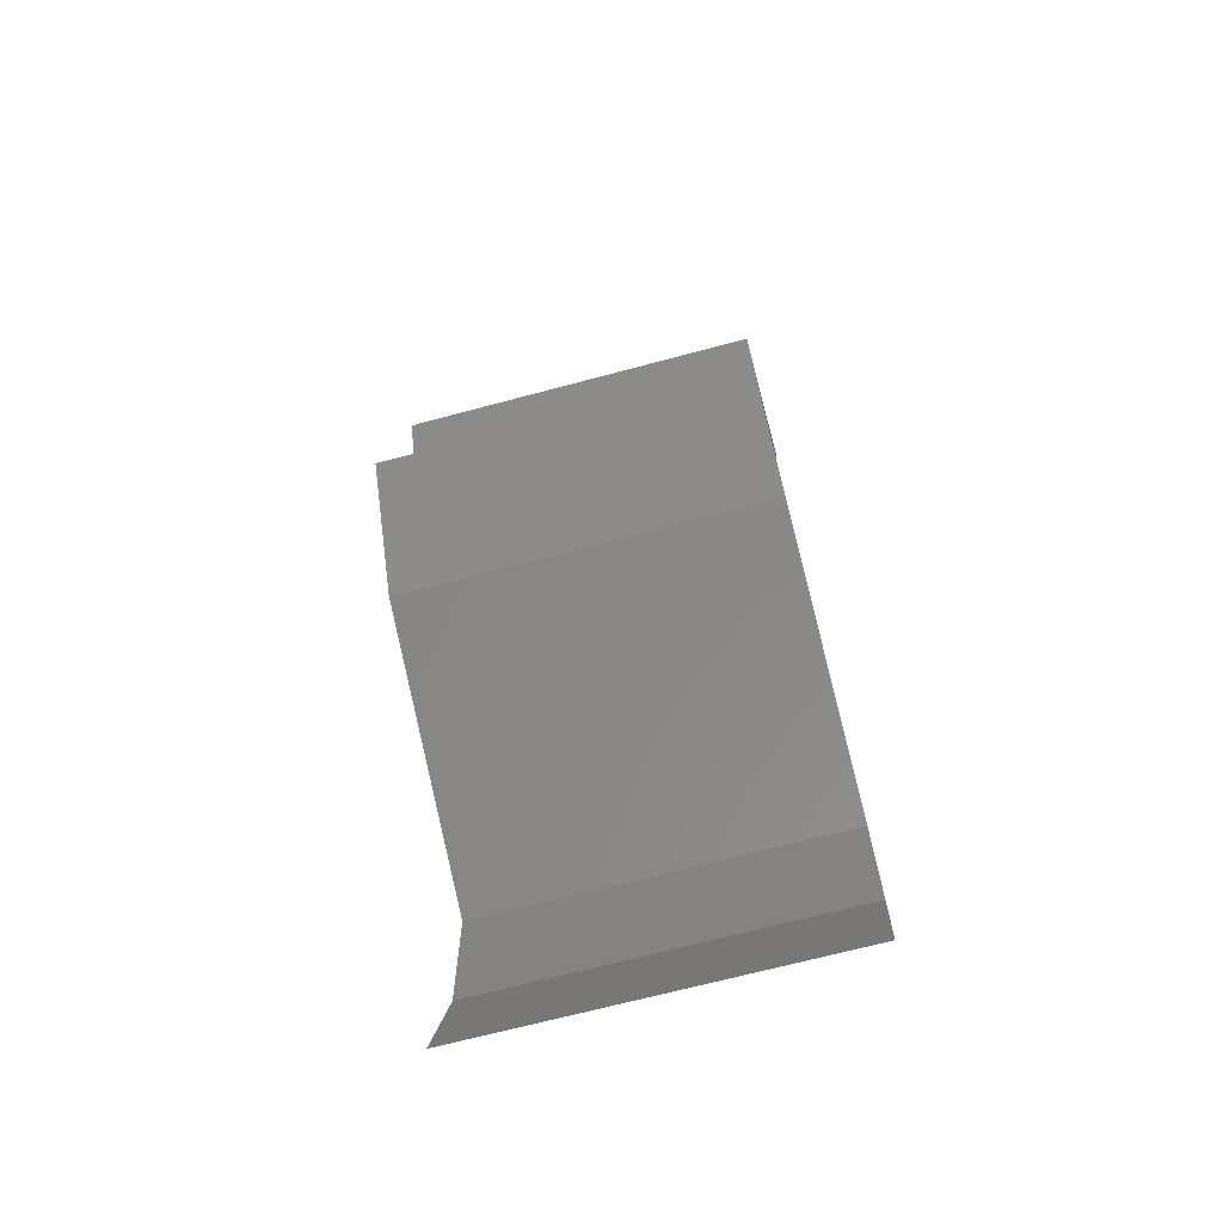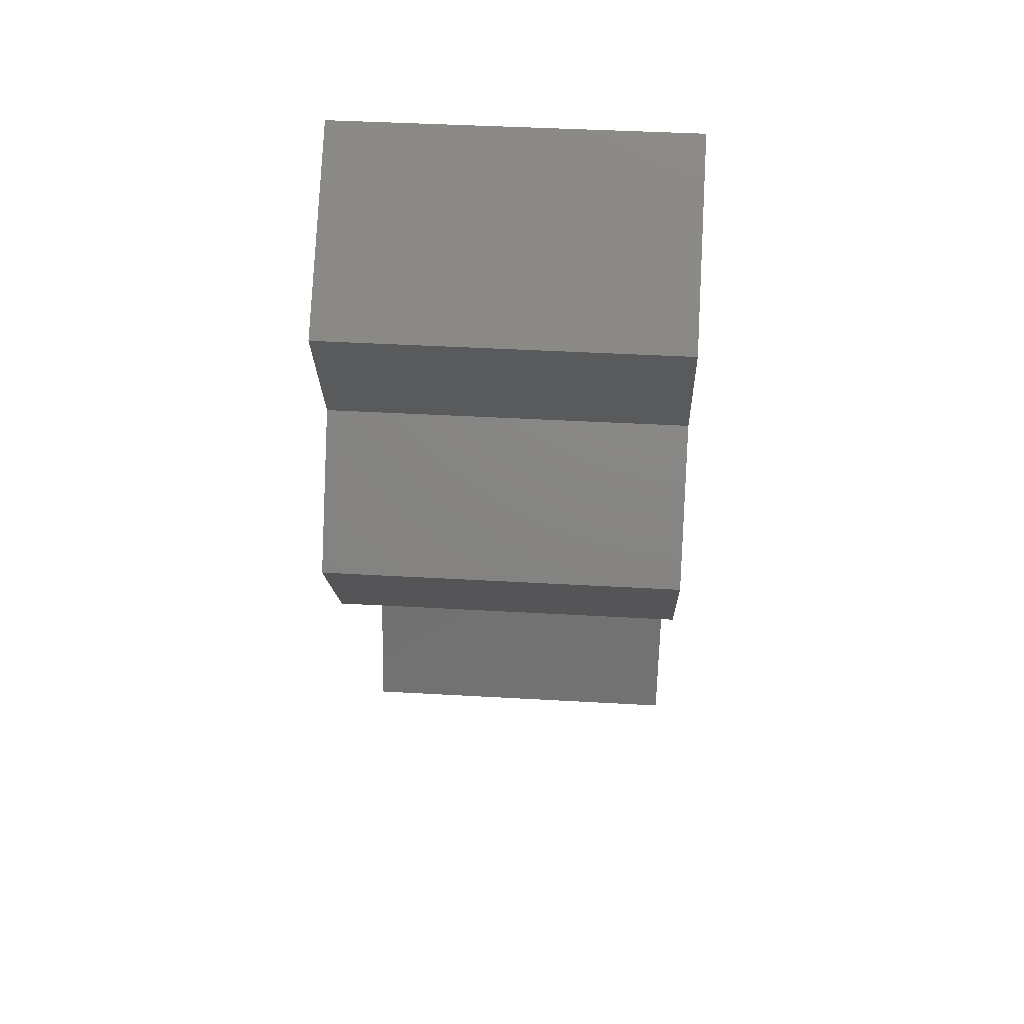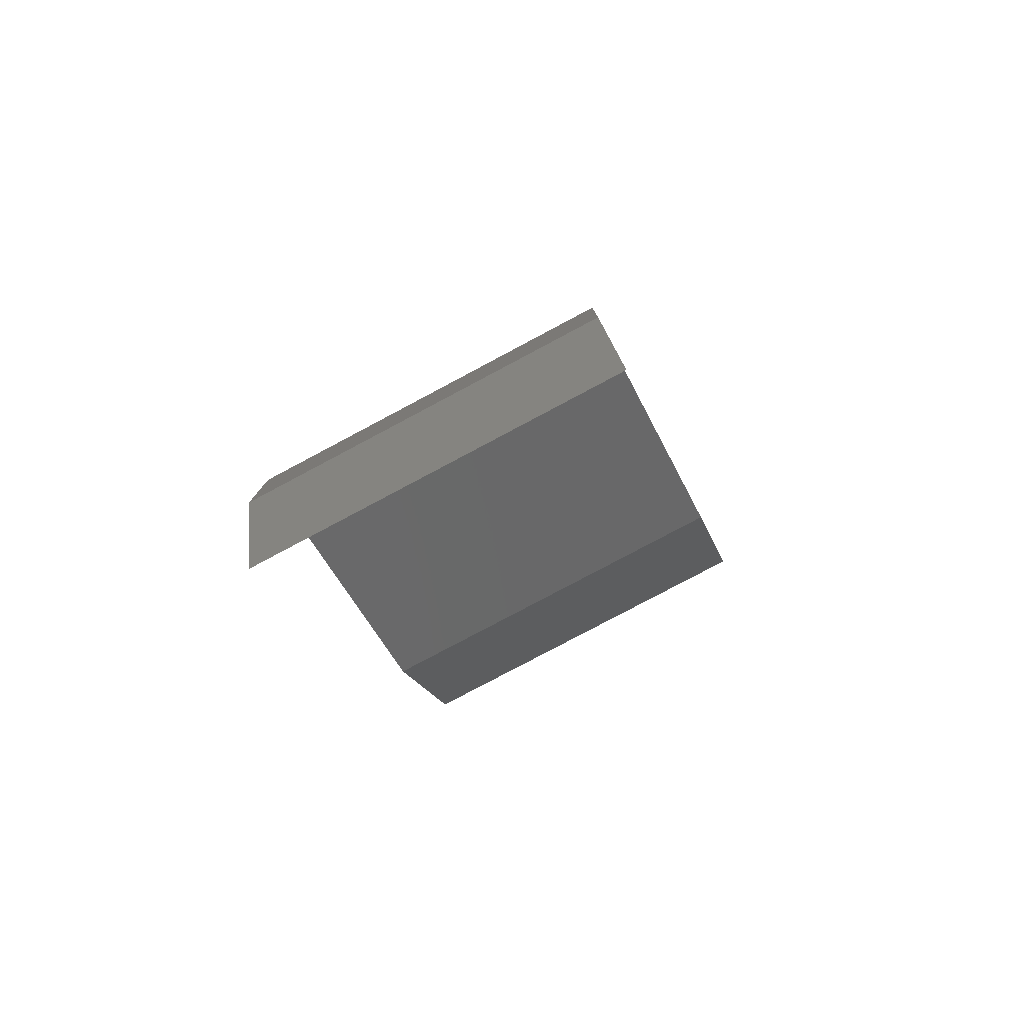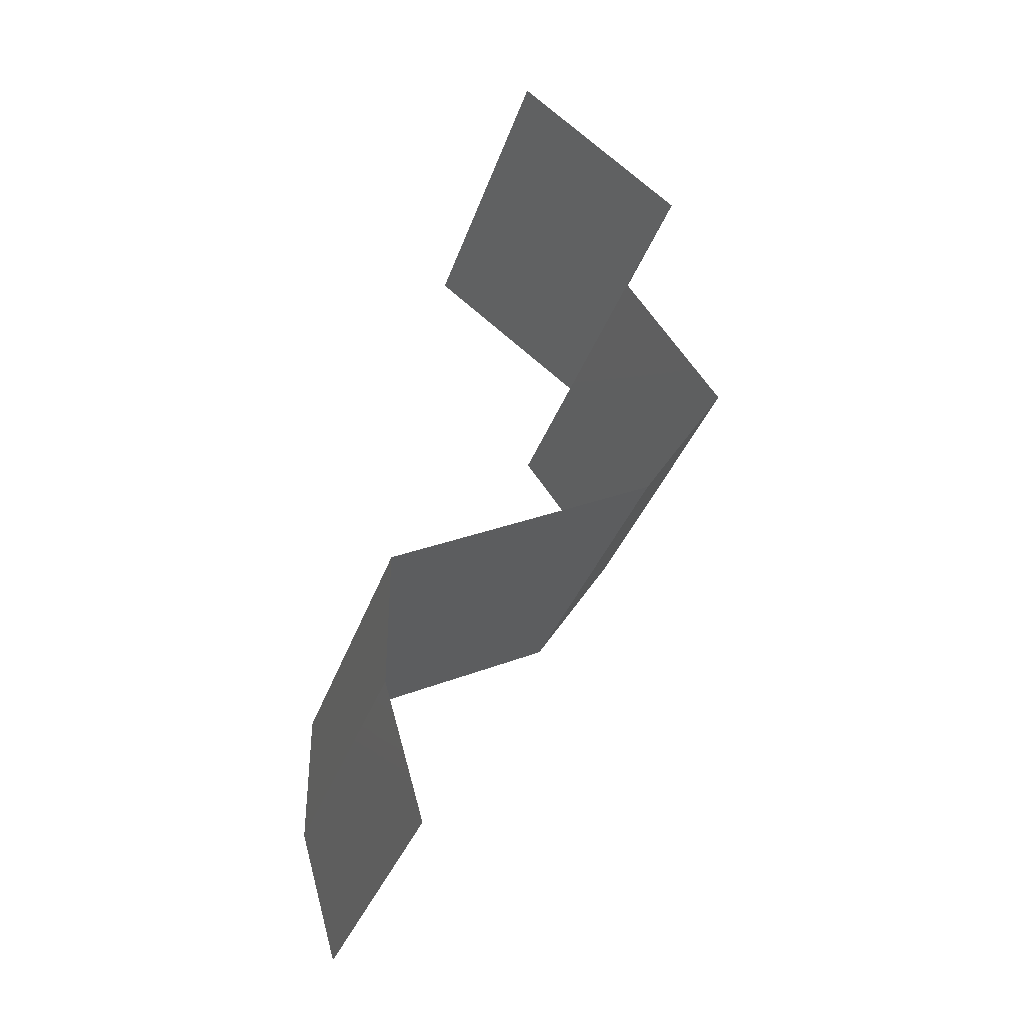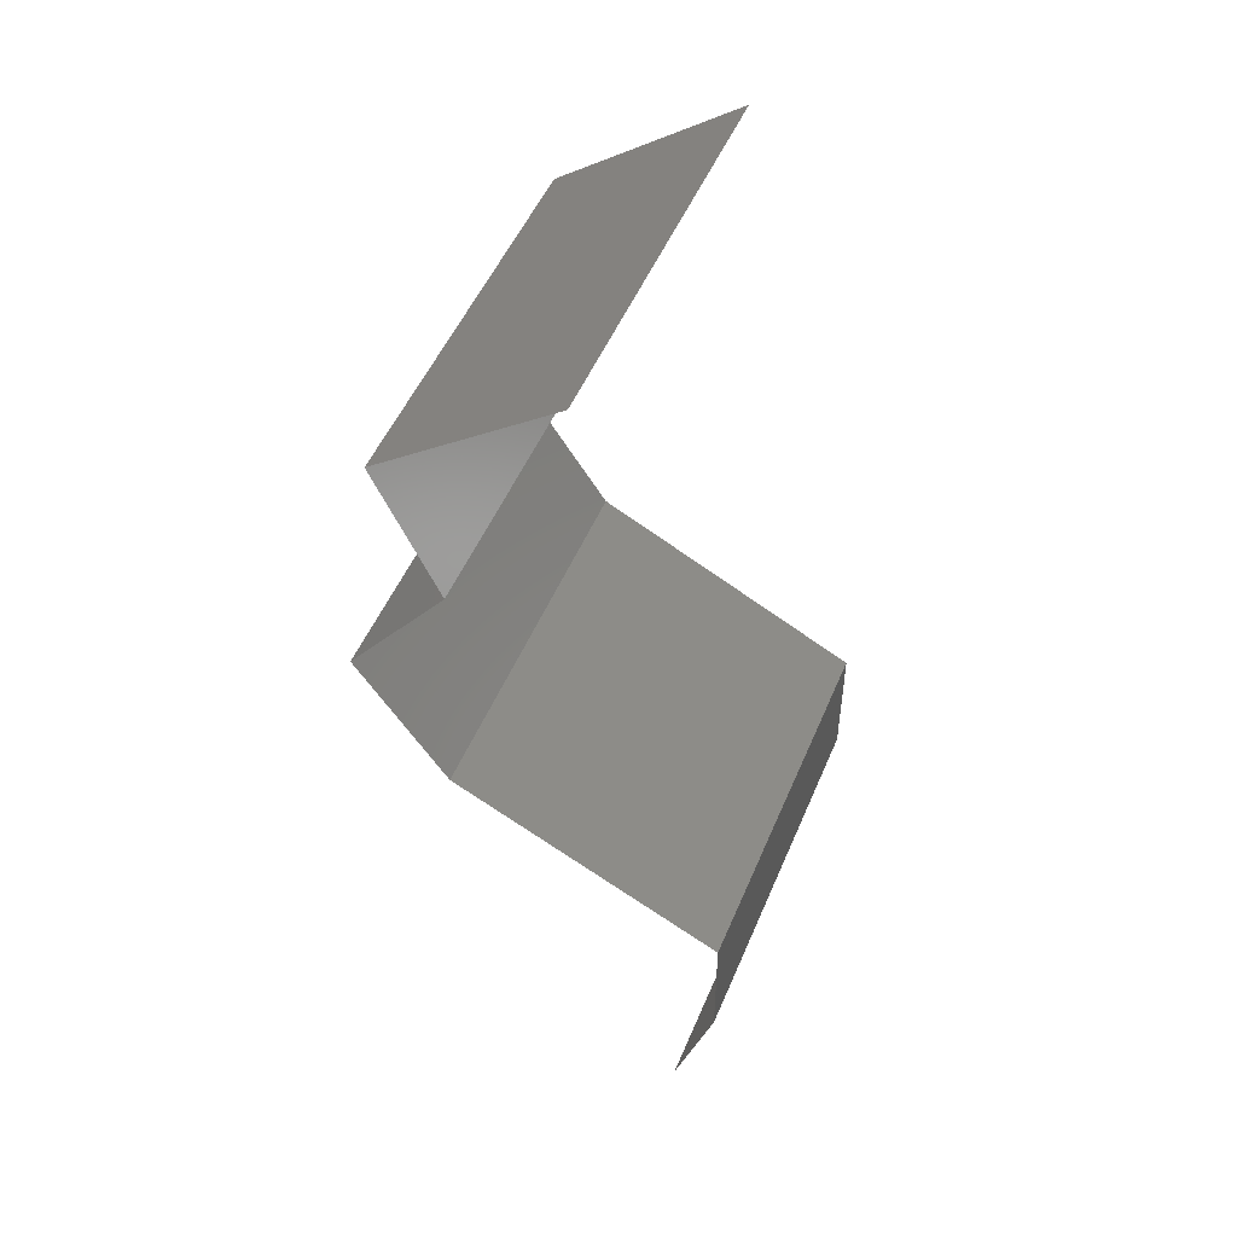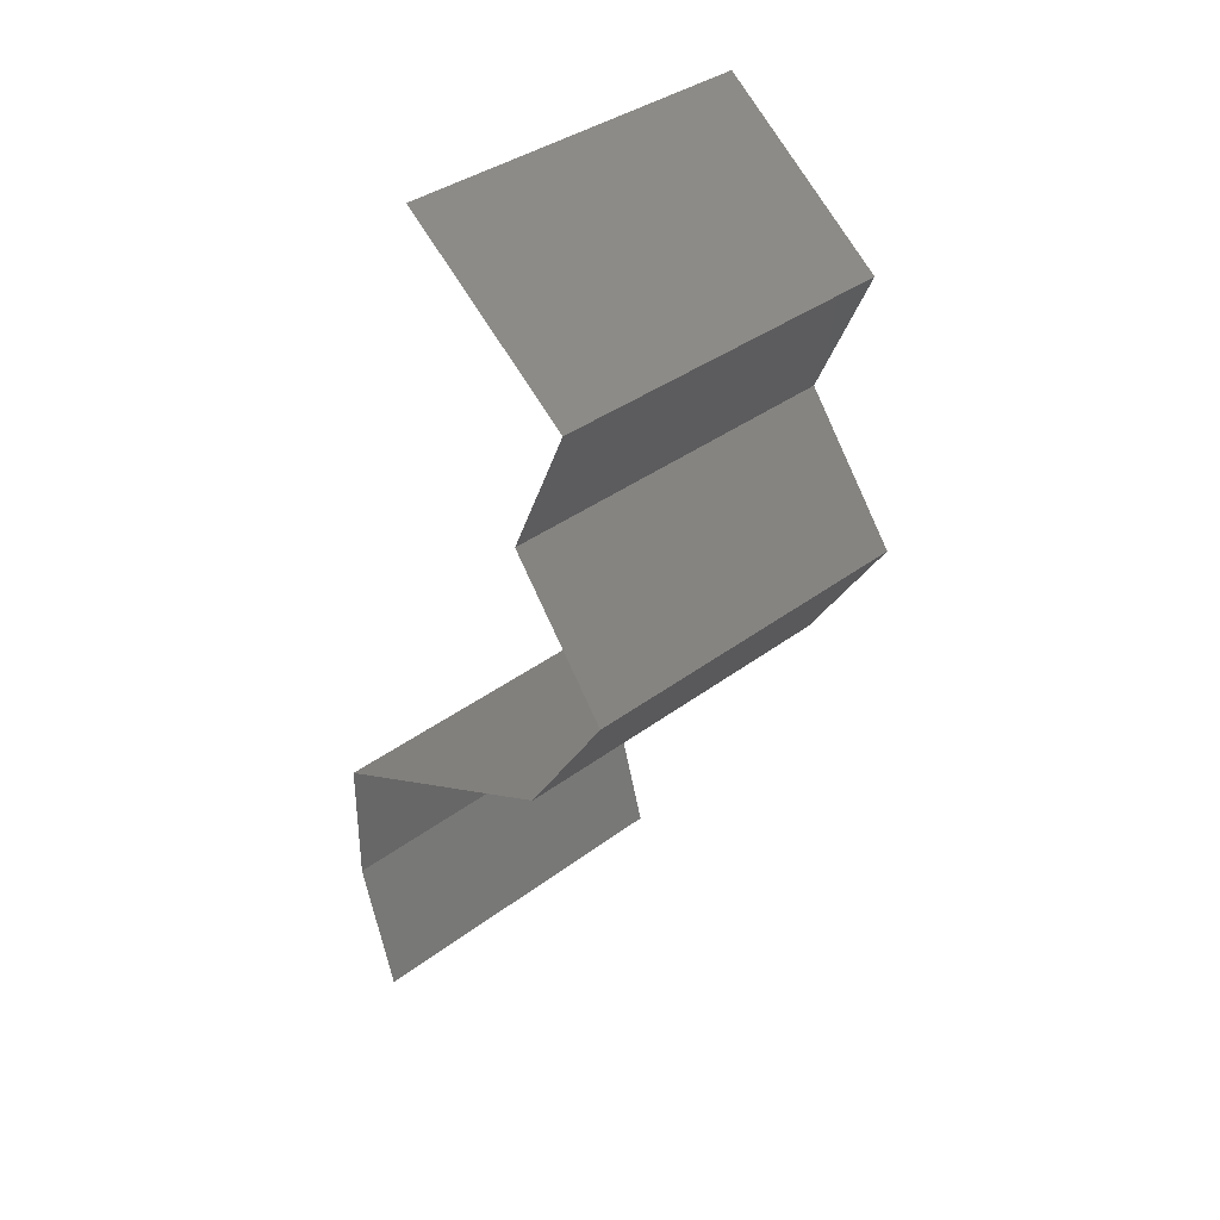
<metadata>
{"format":"stl","ext":"stl","renderer":"f3d","projection":"perspective","resolution":1024,"background":"white","views":[{"elev":-69.3,"azim":104.9,"up":"+Y"},{"elev":42.7,"azim":93.9,"up":"+Y"},{"elev":-79.6,"azim":-62.0,"up":"+Y"},{"elev":-33.3,"azim":-17.0,"up":"+Y"},{"elev":51.5,"azim":-157.4,"up":"+Y"},{"elev":36.8,"azim":45.8,"up":"+Y"}]}
</metadata>
<code>
# stl→obj: 41 verts, 60 faces
v 0.03989 0.05109 0.02
v 0.03039 0.05839 0.02
v 0.03514 0.05474 0.01398
v 0.03039 0.05839 0
v 0.03989 0.05109 0
v 0.03514 0.05474 0.005916
v 0.03039 0.05839 0.01
v 0.03989 0.05109 0.01
v 0.03664 0.04379 0
v 0.03664 0.04379 0.01
v 0.03827 0.04744 0.005
v 0.03827 0.04744 0.015
v 0.03664 0.04379 0.02
v 0.04209 0.03649 0
v 0.04209 0.03649 0.01
v 0.03937 0.04014 0.005
v 0.03937 0.04014 0.015
v 0.04209 0.03649 0.02
v 0.03734 0.02919 0
v 0.03734 0.02919 0.01
v 0.03971 0.03284 0.005
v 0.03971 0.03284 0.015
v 0.03734 0.02919 0.02
v 0.03007 0.02554 0
v 0.02281 0.02189 0
v 0.03049 0.02575 0.007924
v 0.02281 0.02189 0.01
v 0.03262 0.02683 0.01436
v 0.02281 0.02189 0.02
v 0.02776 0.02438 0.01446
v 0.03007 0.02554 0.02
v 0.02277 0.0146 0.01
v 0.02279 0.01825 0.005
v 0.02279 0.01825 0.015
v 0.02277 0.0146 0.02
v 0.02277 0.0146 0
v 0.02382 0.01095 0.015
v 0.02488 0.007298 0
v 0.02488 0.007298 0.01
v 0.02382 0.01095 0.005
v 0.02488 0.007298 0.02
f 1 2 3
f 4 5 6
f 2 7 3
f 5 8 6
f 3 7 6
f 7 4 6
f 8 3 6
f 8 1 3
f 9 10 11
f 1 8 12
f 10 13 12
f 8 5 11
f 5 9 11
f 8 10 12
f 13 1 12
f 10 8 11
f 14 15 16
f 13 10 17
f 15 18 17
f 10 9 16
f 10 15 17
f 9 14 16
f 15 10 16
f 18 13 17
f 19 20 21
f 18 15 22
f 20 23 22
f 15 14 21
f 15 20 22
f 20 15 21
f 14 19 21
f 23 18 22
f 24 25 26
f 25 27 26
f 19 24 26
f 20 19 26
f 23 20 28
f 27 29 30
f 29 31 30
f 31 23 28
f 26 27 30
f 28 20 26
f 28 26 30
f 31 28 30
f 32 27 33
f 27 32 34
f 35 29 34
f 25 36 33
f 27 25 33
f 29 27 34
f 36 32 33
f 32 35 34
f 35 32 37
f 38 39 40
f 32 36 40
f 39 41 37
f 39 32 40
f 41 35 37
f 36 38 40
f 32 39 37

</code>
